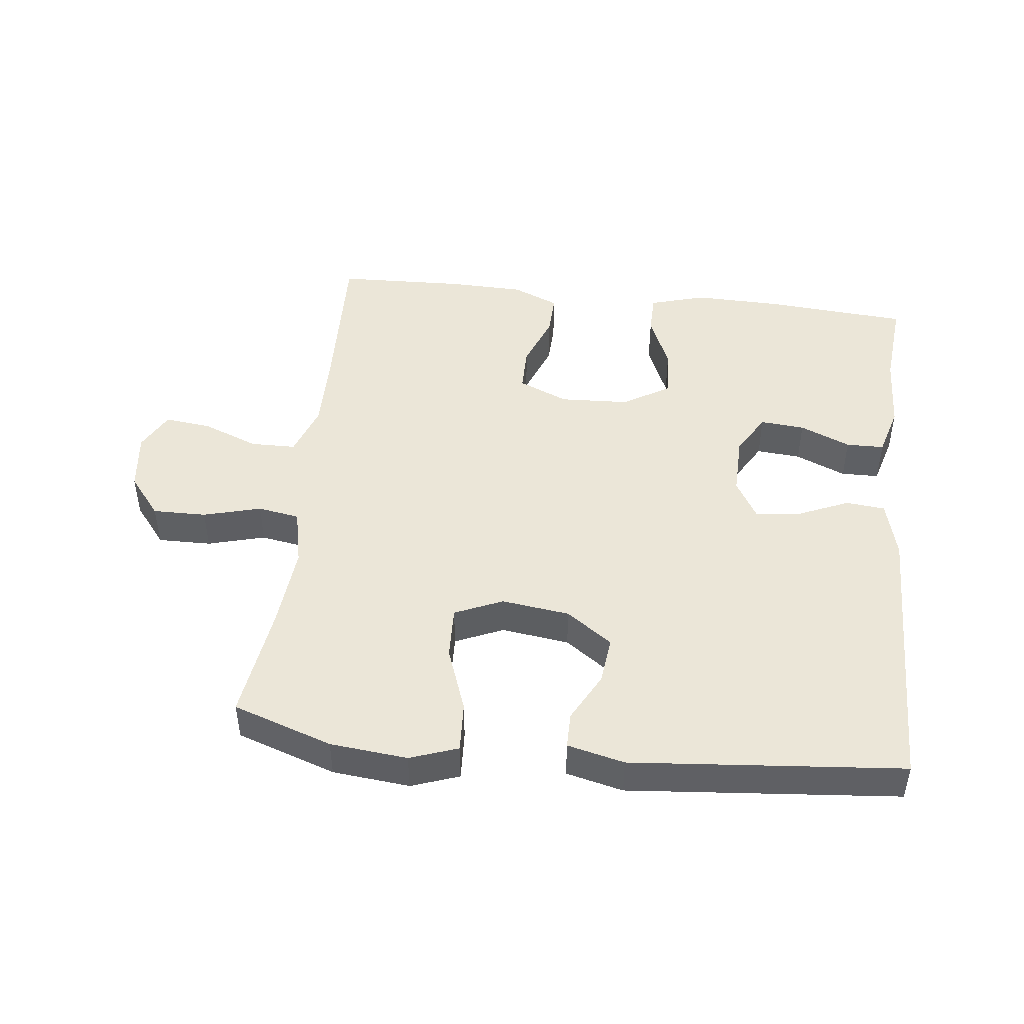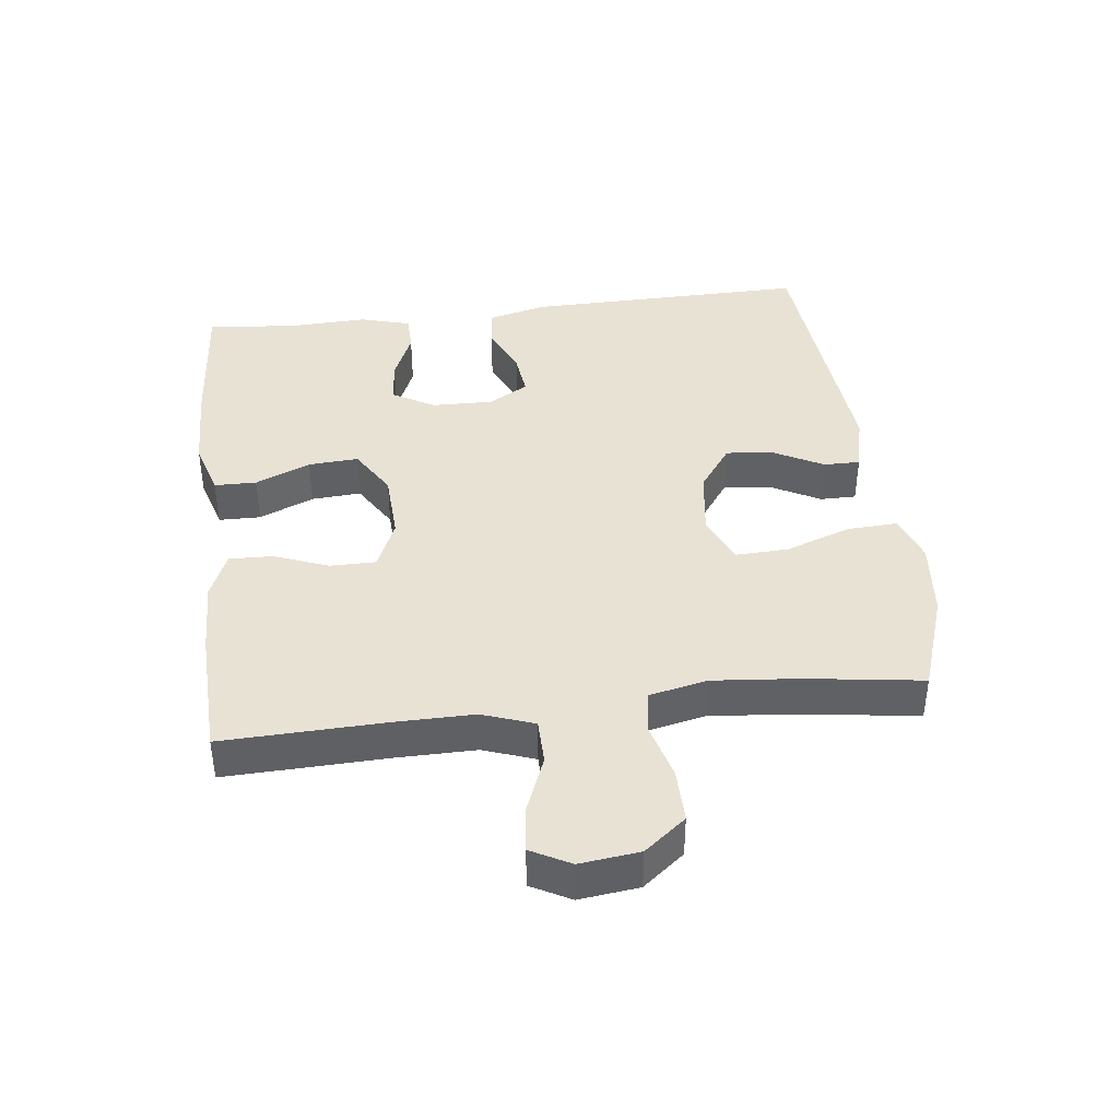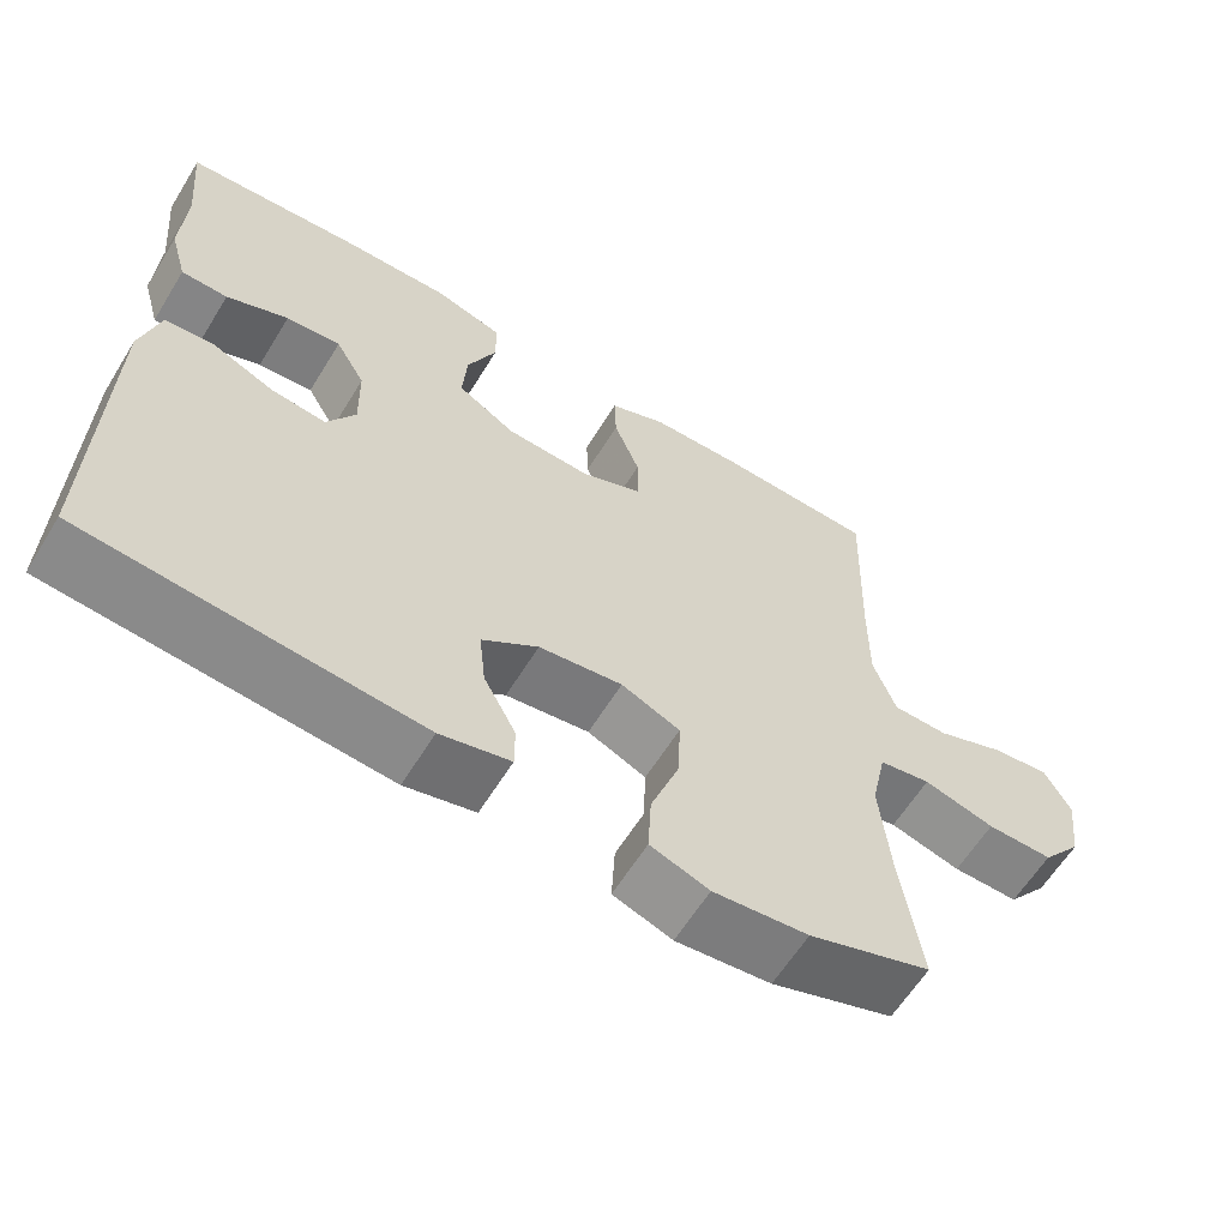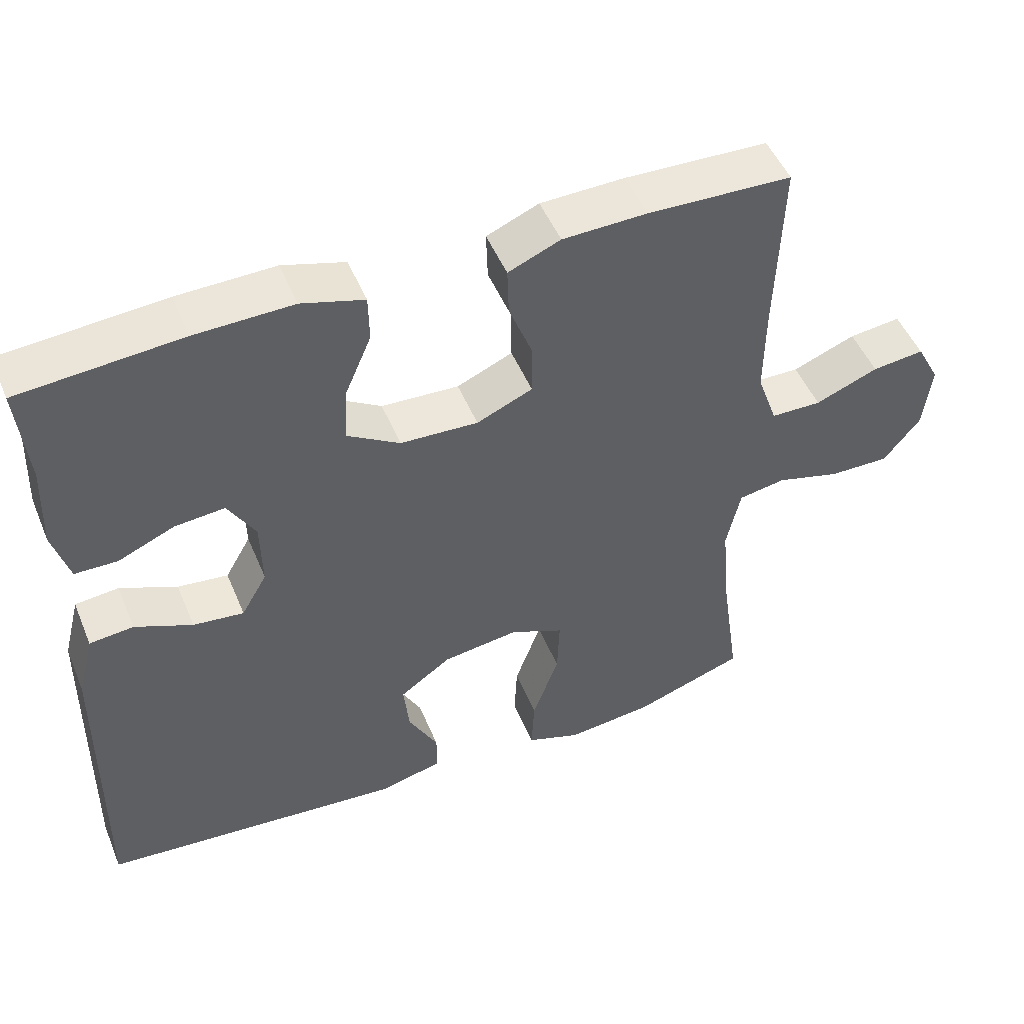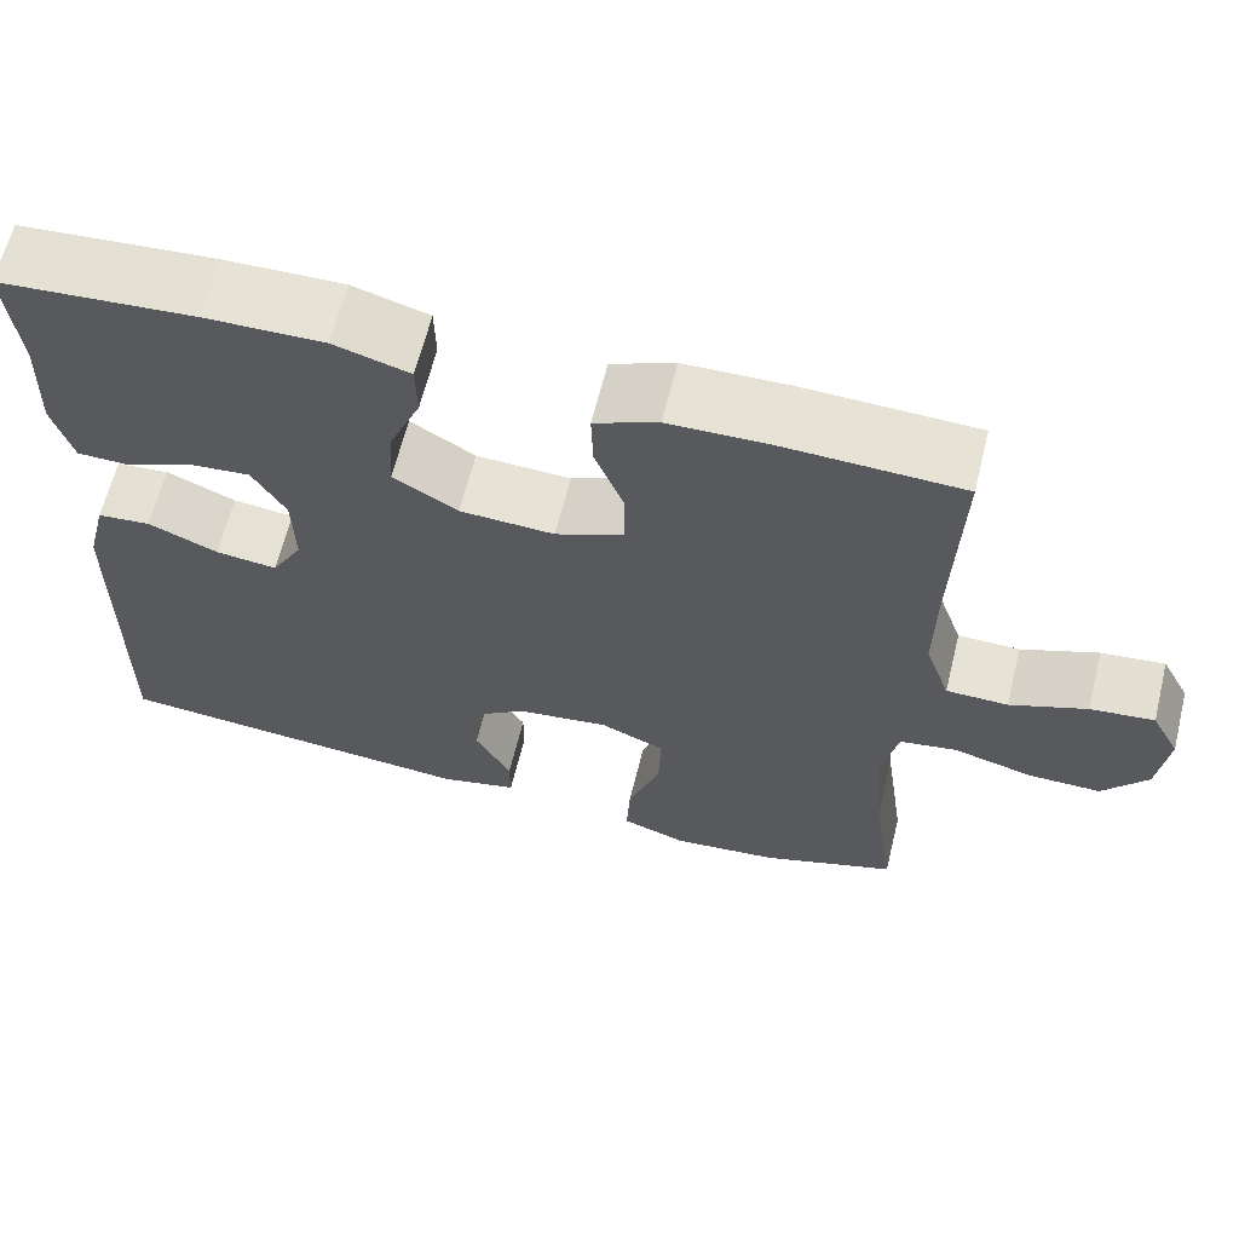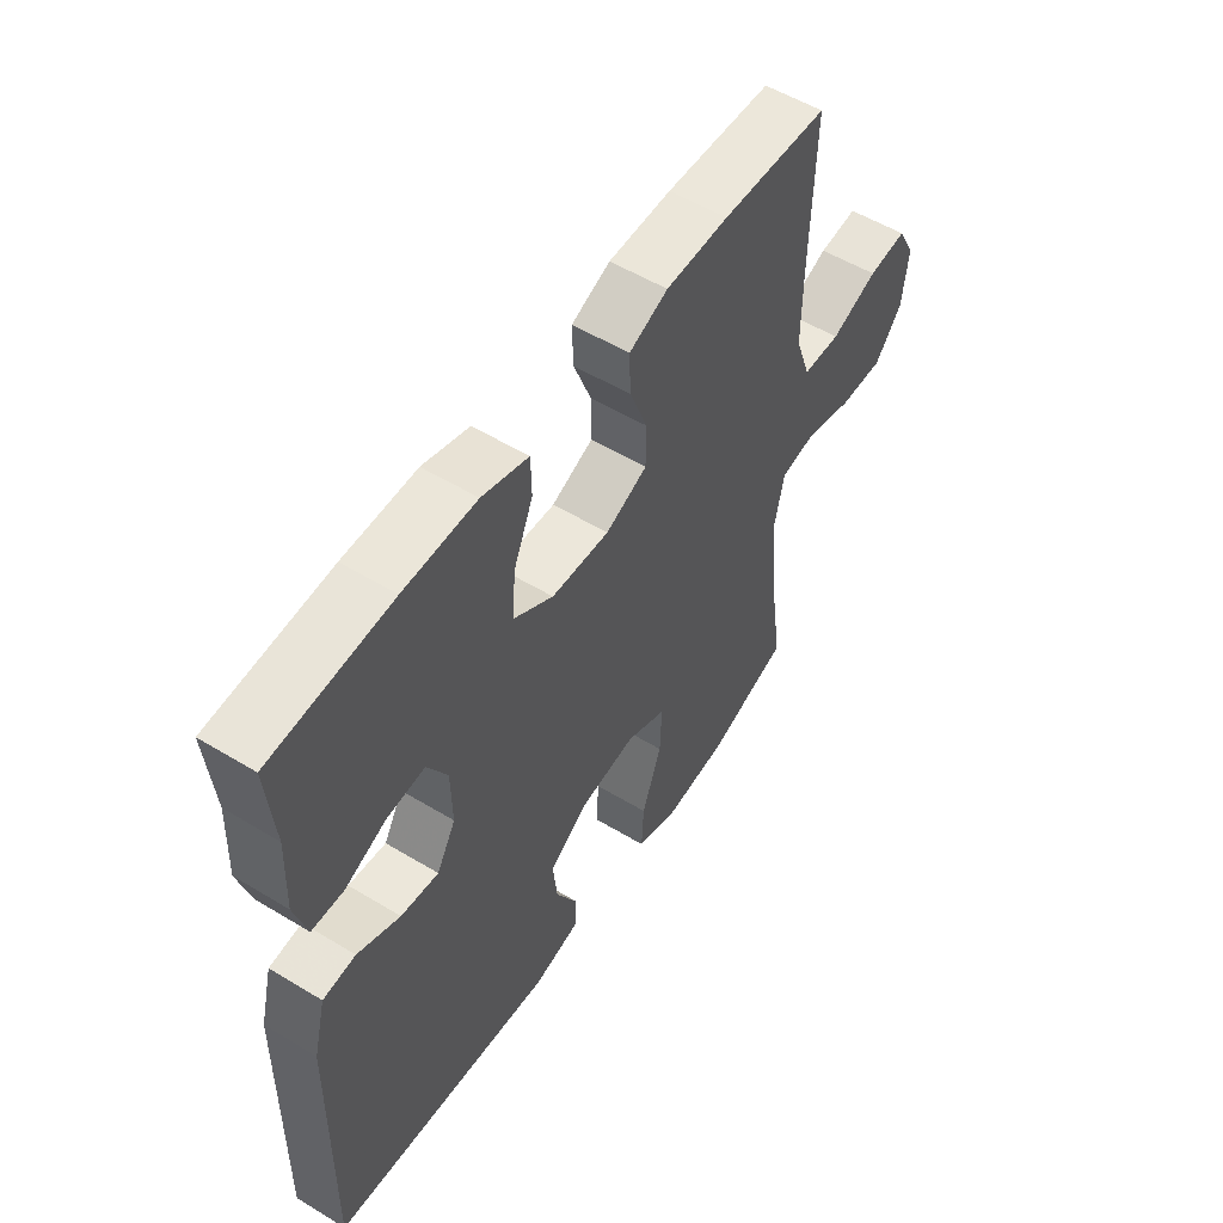
<metadata>
{"format":"obj","ext":"obj","renderer":"f3d","projection":"perspective","resolution":1024,"background":"white","views":[{"elev":46.6,"azim":-173.5,"up":"+Y"},{"elev":40.6,"azim":83.1,"up":"+Y"},{"elev":-61.5,"azim":-31.6,"up":"+Z"},{"elev":49.6,"azim":-22.2,"up":"+Z"},{"elev":63.7,"azim":13.9,"up":"+Z"},{"elev":54.1,"azim":-57.2,"up":"+Z"}]}
</metadata>
<code>
v 0.5 0.07 -0.5
v 0.348 0.07 -0.552
v 0.23 0.07 -0.564
v 0.157 0.07 -0.538
v 0.161 0.07 -0.461
v 0.197 0.07 -0.361
v 0.2 0.07 -0.28
v 0.127 0.07 -0.248
v 0.023 0.07 -0.262
v -0.047 0.07 -0.312
v -0.039 0.07 -0.385
v 0.001 0.07 -0.46
v 0.001 0.07 -0.515
v -0.086 0.07 -0.536
v -0.5 0.07 -0.5
v -0.493 0.07 -0.068
v -0.47 0.07 0.022
v -0.41 0.07 0.028
v -0.332 0.07 -0.006
v -0.263 0.07 -0.014
v -0.228 0.07 0.047
v -0.23 0.07 0.14
v -0.267 0.07 0.204
v -0.335 0.07 0.198
v -0.412 0.07 0.165
v -0.47 0.07 0.166
v -0.492 0.07 0.243
v -0.487 0.07 0.362
v -0.5 0.07 0.5
v -0.28 0.07 0.517
v -0.147 0.07 0.52
v -0.062 0.07 0.495
v -0.061 0.07 0.431
v -0.097 0.07 0.347
v -0.102 0.07 0.271
v -0.03 0.07 0.227
v 0.076 0.07 0.222
v 0.152 0.07 0.255
v 0.152 0.07 0.325
v 0.12 0.07 0.408
v 0.118 0.07 0.474
v 0.189 0.07 0.504
v 0.304 0.07 0.507
v 0.5 0.07 0.5
v 0.492 0.07 0.255
v 0.491 0.07 0.133
v 0.519 0.07 0.054
v 0.588 0.07 0.053
v 0.674 0.07 0.087
v 0.745 0.07 0.095
v 0.777 0.07 0.035
v 0.766 0.07 -0.056
v 0.716 0.07 -0.119
v 0.634 0.07 -0.118
v 0.546 0.07 -0.094
v 0.482 0.07 -0.105
v 0.463 0.07 -0.193
v 0.475 0.07 -0.324
v 0.5 0 -0.5
v 0.348 0 -0.552
v 0.23 0 -0.564
v 0.157 0 -0.538
v 0.161 0 -0.461
v 0.197 0 -0.361
v 0.2 0 -0.28
v 0.127 0 -0.248
v 0.023 0 -0.262
v -0.047 0 -0.312
v -0.039 0 -0.385
v 0.001 0 -0.46
v 0.001 0 -0.515
v -0.086 0 -0.536
v -0.5 0 -0.5
v -0.493 0 -0.068
v -0.47 0 0.022
v -0.41 0 0.028
v -0.332 0 -0.006
v -0.263 0 -0.014
v -0.228 0 0.047
v -0.23 0 0.14
v -0.267 0 0.204
v -0.335 0 0.198
v -0.412 0 0.165
v -0.47 0 0.166
v -0.492 0 0.243
v -0.487 0 0.362
v -0.5 0 0.5
v -0.28 0 0.517
v -0.147 0 0.52
v -0.062 0 0.495
v -0.061 0 0.431
v -0.097 0 0.347
v -0.102 0 0.271
v -0.03 0 0.227
v 0.076 0 0.222
v 0.152 0 0.255
v 0.152 0 0.325
v 0.12 0 0.408
v 0.118 0 0.474
v 0.189 0 0.504
v 0.304 0 0.507
v 0.5 0 0.5
v 0.492 0 0.255
v 0.491 0 0.133
v 0.519 0 0.054
v 0.588 0 0.053
v 0.674 0 0.087
v 0.745 0 0.095
v 0.777 0 0.035
v 0.766 0 -0.056
v 0.716 0 -0.119
v 0.634 0 -0.118
v 0.546 0 -0.094
v 0.482 0 -0.105
v 0.463 0 -0.193
v 0.475 0 -0.324
f 52 53 54 55
f 52 55 56
f 51 52 56
f 48 49 50 51
f 47 48 51 56
f 46 47 56
f 45 46 56 57
f 43 44 45 57
f 39 40 41 42
f 38 39 42 43
f 31 32 33 34
f 31 34 35
f 28 29 30 31
f 28 31 35
f 27 28 35 36
f 24 25 26 27
f 23 24 27 36
f 16 17 18 19
f 16 19 20
f 15 16 20
f 14 15 20 21
f 11 12 13 14
f 10 11 14 21
f 3 4 5 6
f 3 6 7
f 58 1 2 3
f 58 3 7
f 38 43 57 58
f 37 38 58 7
f 22 23 36 37
f 22 37 7 8
f 9 10 21 22
f 8 9 22
f 113 112 111 110
f 114 113 110
f 114 110 109
f 109 108 107 106
f 114 109 106 105
f 114 105 104
f 115 114 104 103
f 115 103 102 101
f 100 99 98 97
f 101 100 97 96
f 92 91 90 89
f 93 92 89
f 89 88 87 86
f 93 89 86
f 94 93 86 85
f 85 84 83 82
f 94 85 82 81
f 77 76 75 74
f 78 77 74
f 78 74 73
f 79 78 73 72
f 72 71 70 69
f 79 72 69 68
f 64 63 62 61
f 65 64 61
f 61 60 59 116
f 65 61 116
f 116 115 101 96
f 65 116 96 95
f 95 94 81 80
f 66 65 95 80
f 80 79 68 67
f 80 67 66
f 1 59 60 2
f 2 60 61 3
f 3 61 62 4
f 4 62 63 5
f 5 63 64 6
f 6 64 65 7
f 7 65 66 8
f 8 66 67 9
f 9 67 68 10
f 10 68 69 11
f 11 69 70 12
f 12 70 71 13
f 13 71 72 14
f 14 72 73 15
f 15 73 74 16
f 16 74 75 17
f 17 75 76 18
f 18 76 77 19
f 19 77 78 20
f 20 78 79 21
f 21 79 80 22
f 22 80 81 23
f 23 81 82 24
f 24 82 83 25
f 25 83 84 26
f 26 84 85 27
f 27 85 86 28
f 28 86 87 29
f 29 87 88 30
f 30 88 89 31
f 31 89 90 32
f 32 90 91 33
f 33 91 92 34
f 34 92 93 35
f 35 93 94 36
f 36 94 95 37
f 37 95 96 38
f 38 96 97 39
f 39 97 98 40
f 40 98 99 41
f 41 99 100 42
f 42 100 101 43
f 43 101 102 44
f 44 102 103 45
f 45 103 104 46
f 46 104 105 47
f 47 105 106 48
f 48 106 107 49
f 49 107 108 50
f 50 108 109 51
f 51 109 110 52
f 52 110 111 53
f 53 111 112 54
f 54 112 113 55
f 55 113 114 56
f 56 114 115 57
f 57 115 116 58
f 58 116 59 1

</code>
